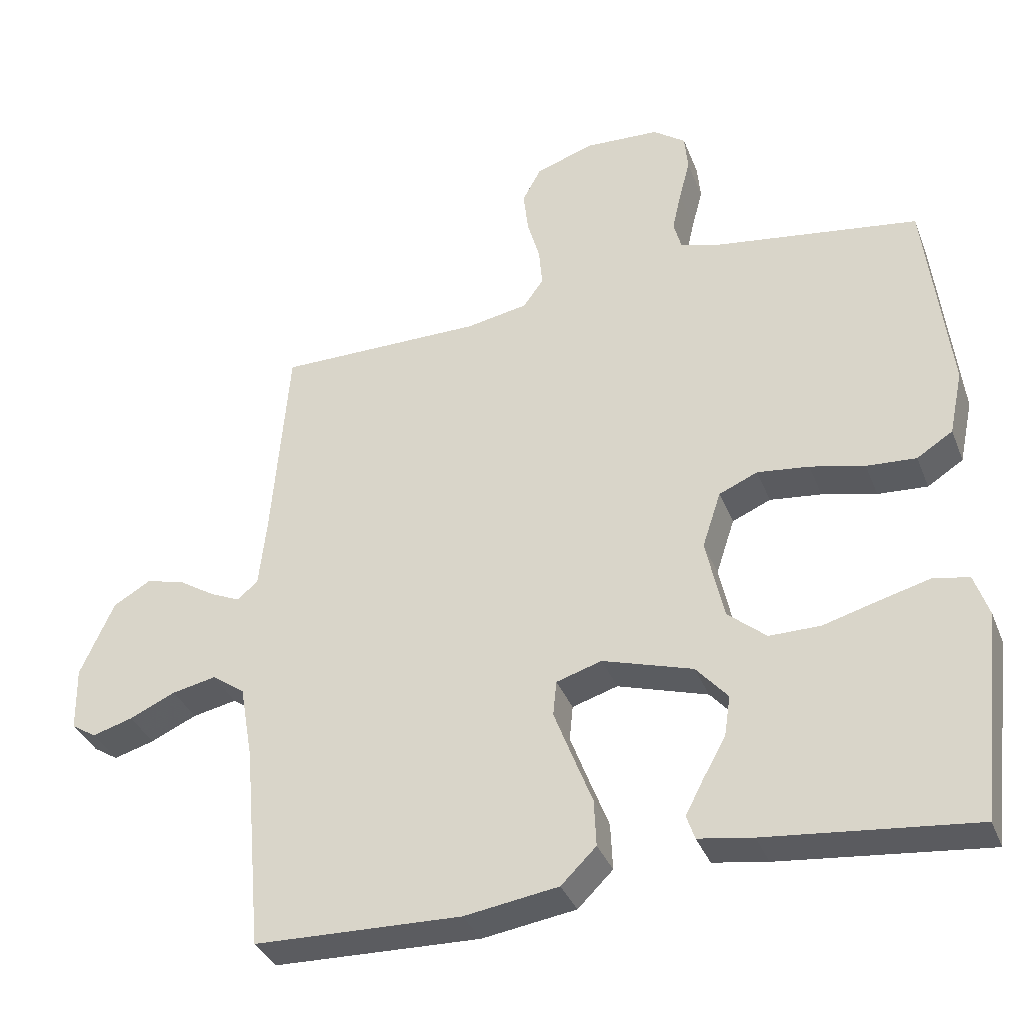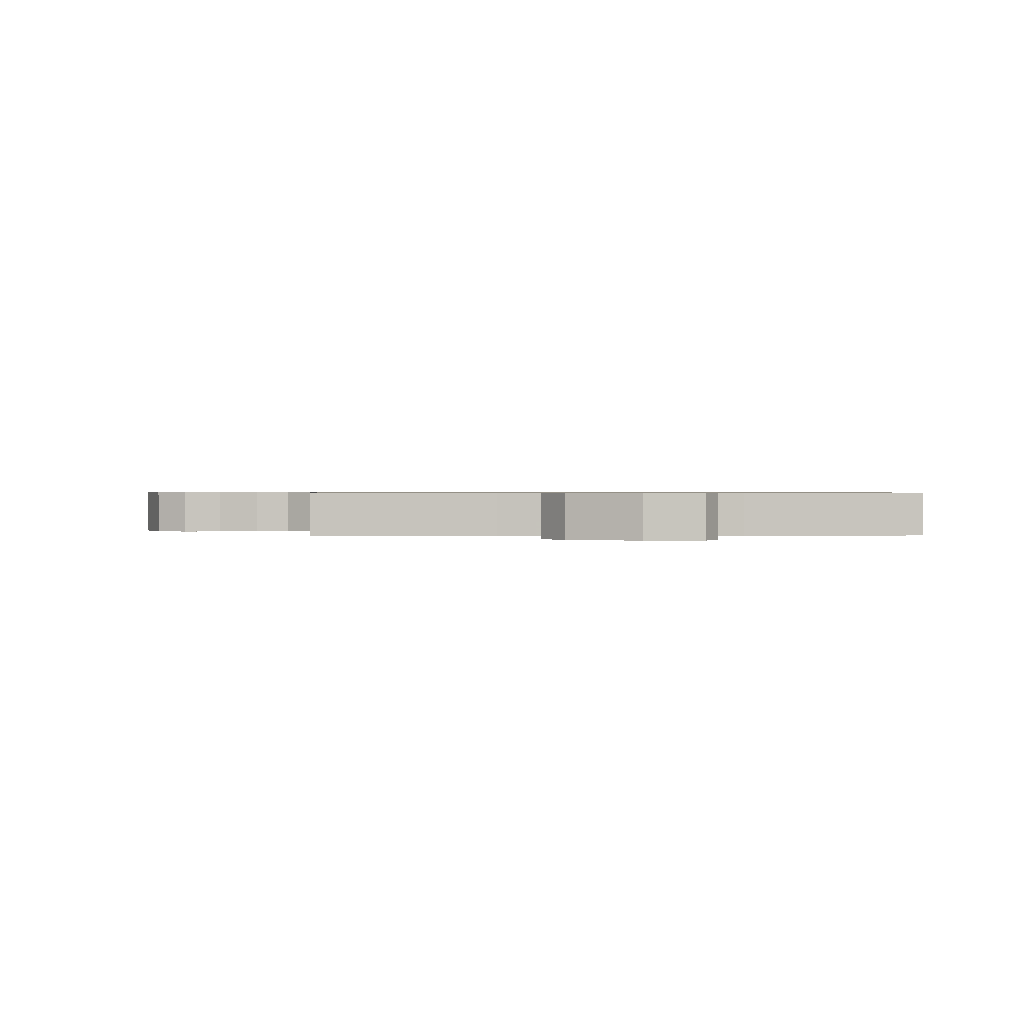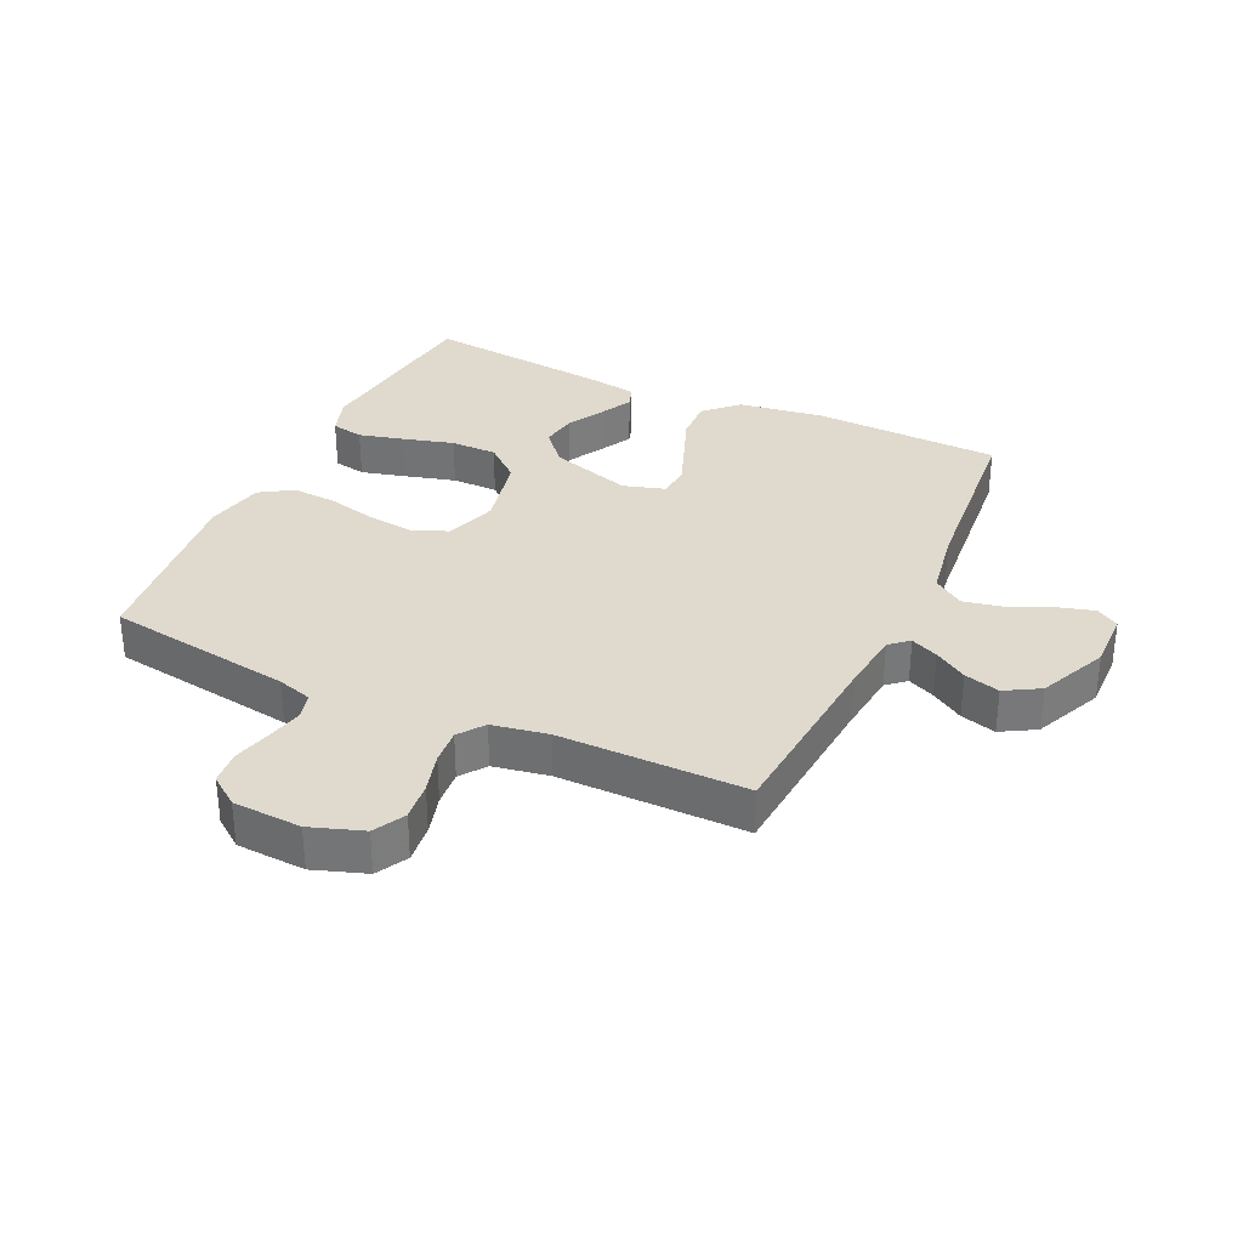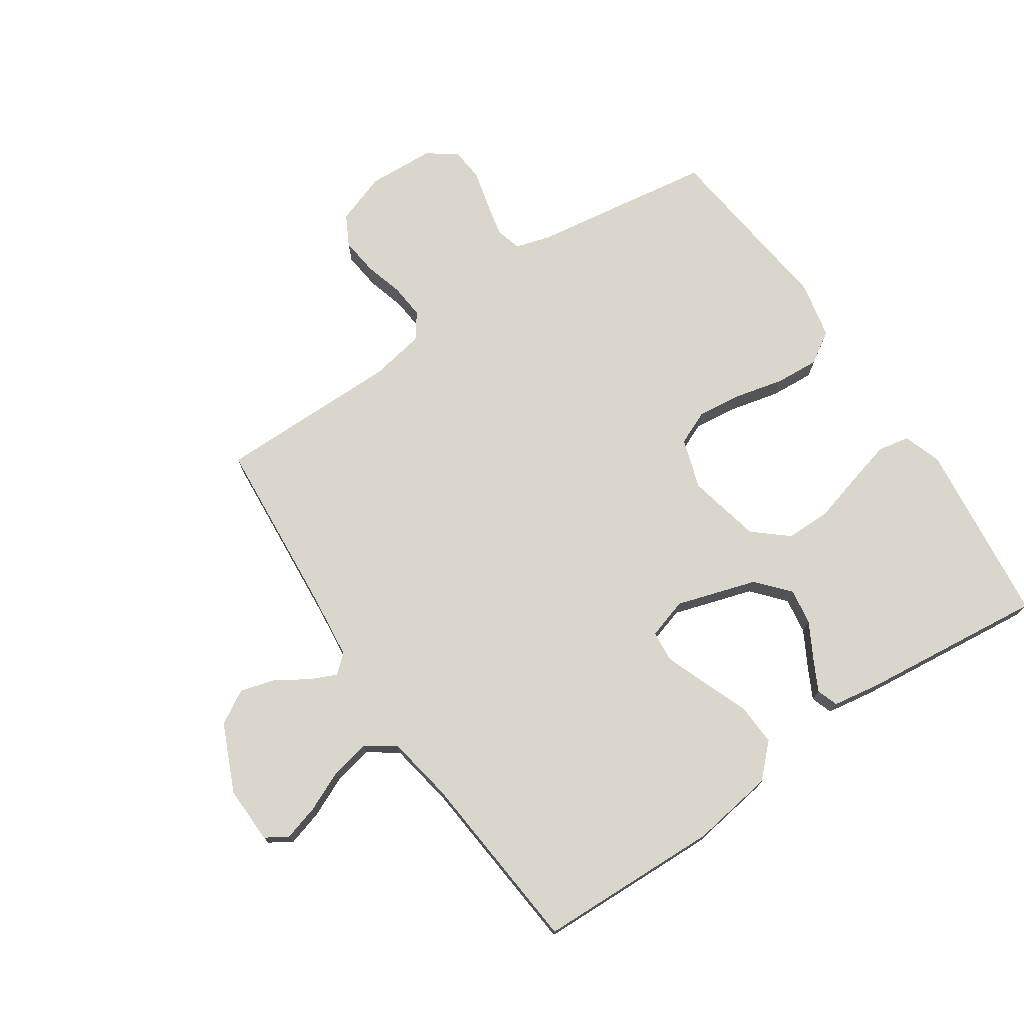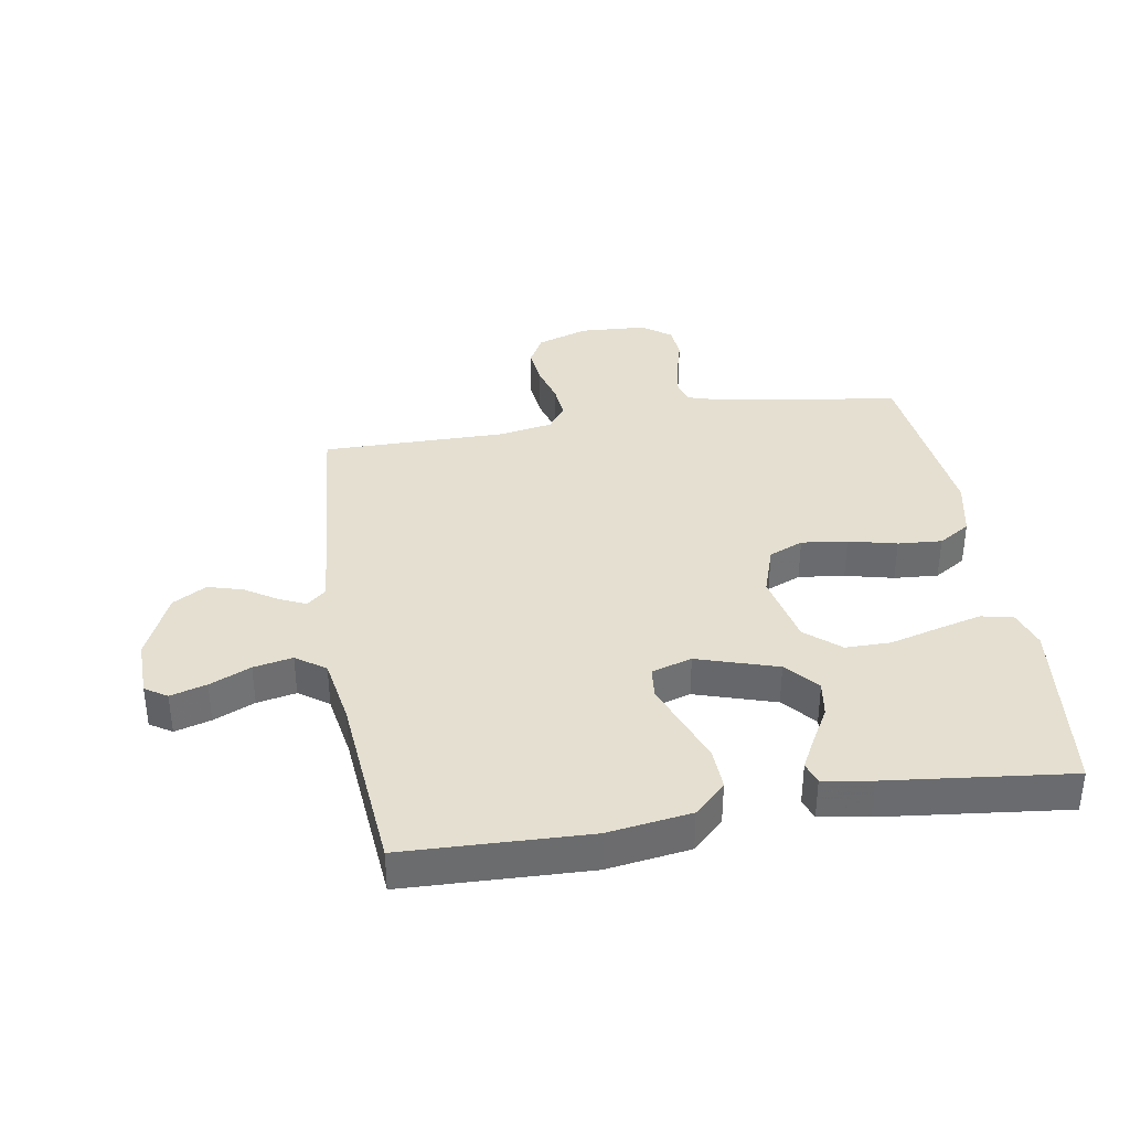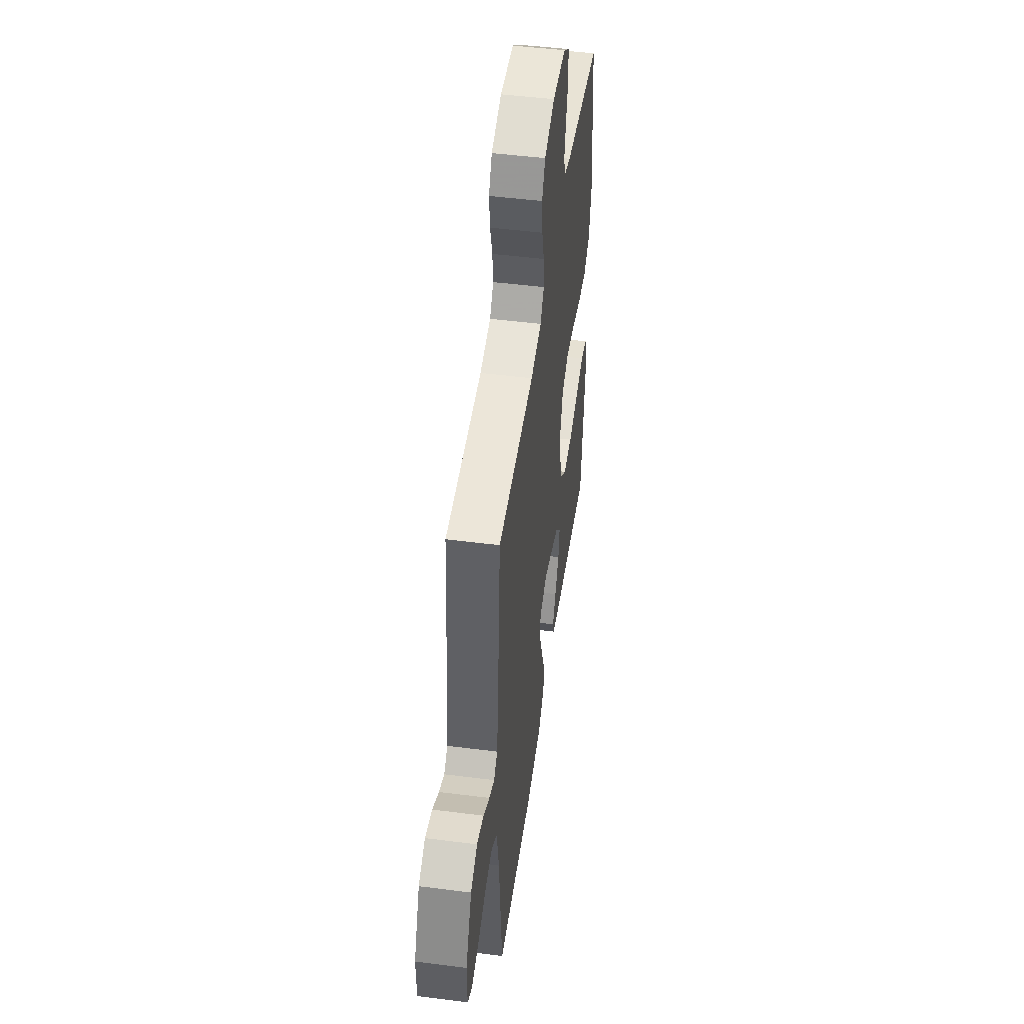
<metadata>
{"format":"obj","ext":"obj","renderer":"f3d","projection":"perspective","resolution":1024,"background":"white","views":[{"elev":-35.8,"azim":-160.1,"up":"+Z"},{"elev":0.6,"azim":86.8,"up":"+Y"},{"elev":32.8,"azim":25.0,"up":"+Y"},{"elev":74.0,"azim":145.9,"up":"+Y"},{"elev":36.8,"azim":170.7,"up":"+Y"},{"elev":48.9,"azim":98.1,"up":"+Z"}]}
</metadata>
<code>
v 0.5 0.07 -0.5
v 0.2 0.07 -0.51
v 0.064 0.07 -0.49
v 0.013 0.07 -0.44
v 0.016 0.07 -0.372
v 0.045 0.07 -0.297
v 0.071 0.07 -0.228
v 0.066 0.07 -0.177
v 0 0.07 -0.157
v -0.131 0.07 -0.198
v -0.177 0.07 -0.251
v -0.168 0.07 -0.31
v -0.135 0.07 -0.369
v -0.109 0.07 -0.419
v -0.121 0.07 -0.454
v -0.2 0.07 -0.467
v -0.5 0.07 -0.5
v -0.535 0.07 -0.2
v -0.514 0.07 -0.137
v -0.462 0.07 -0.127
v -0.389 0.07 -0.146
v -0.309 0.07 -0.168
v -0.235 0.07 -0.168
v -0.179 0.07 -0.12
v -0.153 0.07 0
v -0.18 0.07 0.082
v -0.236 0.07 0.106
v -0.311 0.07 0.097
v -0.39 0.07 0.078
v -0.462 0.07 0.073
v -0.514 0.07 0.106
v -0.534 0.07 0.2
v -0.5 0.07 0.5
v -0.2 0.07 0.545
v -0.144 0.07 0.562
v -0.133 0.07 0.604
v -0.146 0.07 0.662
v -0.162 0.07 0.723
v -0.157 0.07 0.777
v -0.11 0.07 0.812
v 0 0.07 0.818
v 0.084 0.07 0.789
v 0.111 0.07 0.739
v 0.104 0.07 0.677
v 0.086 0.07 0.613
v 0.081 0.07 0.556
v 0.111 0.07 0.515
v 0.2 0.07 0.499
v 0.5 0.07 0.5
v 0.524 0.07 0.2
v 0.535 0.07 0.099
v 0.565 0.07 0.073
v 0.609 0.07 0.093
v 0.661 0.07 0.126
v 0.718 0.07 0.142
v 0.773 0.07 0.11
v 0.822 0.07 0
v 0.82 0.07 -0.094
v 0.784 0.07 -0.117
v 0.725 0.07 -0.1
v 0.658 0.07 -0.07
v 0.594 0.07 -0.057
v 0.546 0.07 -0.091
v 0.527 0.07 -0.2
v 0.5 0 -0.5
v 0.2 0 -0.51
v 0.064 0 -0.49
v 0.013 0 -0.44
v 0.016 0 -0.372
v 0.045 0 -0.297
v 0.071 0 -0.228
v 0.066 0 -0.177
v 0 0 -0.157
v -0.131 0 -0.198
v -0.177 0 -0.251
v -0.168 0 -0.31
v -0.135 0 -0.369
v -0.109 0 -0.419
v -0.121 0 -0.454
v -0.2 0 -0.467
v -0.5 0 -0.5
v -0.535 0 -0.2
v -0.514 0 -0.137
v -0.462 0 -0.127
v -0.389 0 -0.146
v -0.309 0 -0.168
v -0.235 0 -0.168
v -0.179 0 -0.12
v -0.153 0 0
v -0.18 0 0.082
v -0.236 0 0.106
v -0.311 0 0.097
v -0.39 0 0.078
v -0.462 0 0.073
v -0.514 0 0.106
v -0.534 0 0.2
v -0.5 0 0.5
v -0.2 0 0.545
v -0.144 0 0.562
v -0.133 0 0.604
v -0.146 0 0.662
v -0.162 0 0.723
v -0.157 0 0.777
v -0.11 0 0.812
v 0 0 0.818
v 0.084 0 0.789
v 0.111 0 0.739
v 0.104 0 0.677
v 0.086 0 0.613
v 0.081 0 0.556
v 0.111 0 0.515
v 0.2 0 0.499
v 0.5 0 0.5
v 0.524 0 0.2
v 0.535 0 0.099
v 0.565 0 0.073
v 0.609 0 0.093
v 0.661 0 0.126
v 0.718 0 0.142
v 0.773 0 0.11
v 0.822 0 0
v 0.82 0 -0.094
v 0.784 0 -0.117
v 0.725 0 -0.1
v 0.658 0 -0.07
v 0.594 0 -0.057
v 0.546 0 -0.091
v 0.527 0 -0.2
f 59 60 61
f 58 59 61
f 57 58 61
f 56 57 61
f 55 56 61
f 54 55 61
f 53 54 61
f 52 53 61 62
f 51 52 62 63
f 48 49 50
f 51 63 64
f 50 51 64
f 48 50 64
f 47 48 64
f 43 44 45
f 42 43 45
f 41 42 45
f 40 41 45
f 39 40 45
f 38 39 45
f 37 38 45
f 36 37 45 46
f 64 1 2
f 47 64 2
f 46 47 2
f 36 46 2
f 35 36 2
f 32 33 34
f 31 32 34
f 30 31 34
f 29 30 34
f 28 29 34
f 20 21 22
f 19 20 22
f 18 19 22
f 17 18 22
f 16 17 22
f 15 16 22
f 14 15 22
f 13 14 22
f 12 13 22
f 11 12 22 23
f 10 11 23 24
f 4 5 6
f 3 4 6
f 2 3 6
f 2 6 7
f 27 28 34 35
f 26 27 35
f 25 26 35
f 9 10 24 25
f 8 9 25 35
f 2 7 8
f 2 8 35
f 125 124 123
f 125 123 122
f 125 122 121
f 125 121 120
f 125 120 119
f 125 119 118
f 125 118 117
f 126 125 117 116
f 127 126 116 115
f 114 113 112
f 128 127 115
f 128 115 114
f 128 114 112
f 128 112 111
f 109 108 107
f 109 107 106
f 109 106 105
f 109 105 104
f 109 104 103
f 109 103 102
f 109 102 101
f 110 109 101 100
f 66 65 128
f 66 128 111
f 66 111 110
f 66 110 100
f 66 100 99
f 98 97 96
f 98 96 95
f 98 95 94
f 98 94 93
f 98 93 92
f 86 85 84
f 86 84 83
f 86 83 82
f 86 82 81
f 86 81 80
f 86 80 79
f 86 79 78
f 86 78 77
f 86 77 76
f 87 86 76 75
f 88 87 75 74
f 70 69 68
f 70 68 67
f 70 67 66
f 71 70 66
f 99 98 92 91
f 99 91 90
f 99 90 89
f 89 88 74 73
f 99 89 73 72
f 72 71 66
f 99 72 66
f 1 65 66 2
f 2 66 67 3
f 3 67 68 4
f 4 68 69 5
f 5 69 70 6
f 6 70 71 7
f 7 71 72 8
f 8 72 73 9
f 9 73 74 10
f 10 74 75 11
f 11 75 76 12
f 12 76 77 13
f 13 77 78 14
f 14 78 79 15
f 15 79 80 16
f 16 80 81 17
f 17 81 82 18
f 18 82 83 19
f 19 83 84 20
f 20 84 85 21
f 21 85 86 22
f 22 86 87 23
f 23 87 88 24
f 24 88 89 25
f 25 89 90 26
f 26 90 91 27
f 27 91 92 28
f 28 92 93 29
f 29 93 94 30
f 30 94 95 31
f 31 95 96 32
f 32 96 97 33
f 33 97 98 34
f 34 98 99 35
f 35 99 100 36
f 36 100 101 37
f 37 101 102 38
f 38 102 103 39
f 39 103 104 40
f 40 104 105 41
f 41 105 106 42
f 42 106 107 43
f 43 107 108 44
f 44 108 109 45
f 45 109 110 46
f 46 110 111 47
f 47 111 112 48
f 48 112 113 49
f 49 113 114 50
f 50 114 115 51
f 51 115 116 52
f 52 116 117 53
f 53 117 118 54
f 54 118 119 55
f 55 119 120 56
f 56 120 121 57
f 57 121 122 58
f 58 122 123 59
f 59 123 124 60
f 60 124 125 61
f 61 125 126 62
f 62 126 127 63
f 63 127 128 64
f 64 128 65 1

</code>
